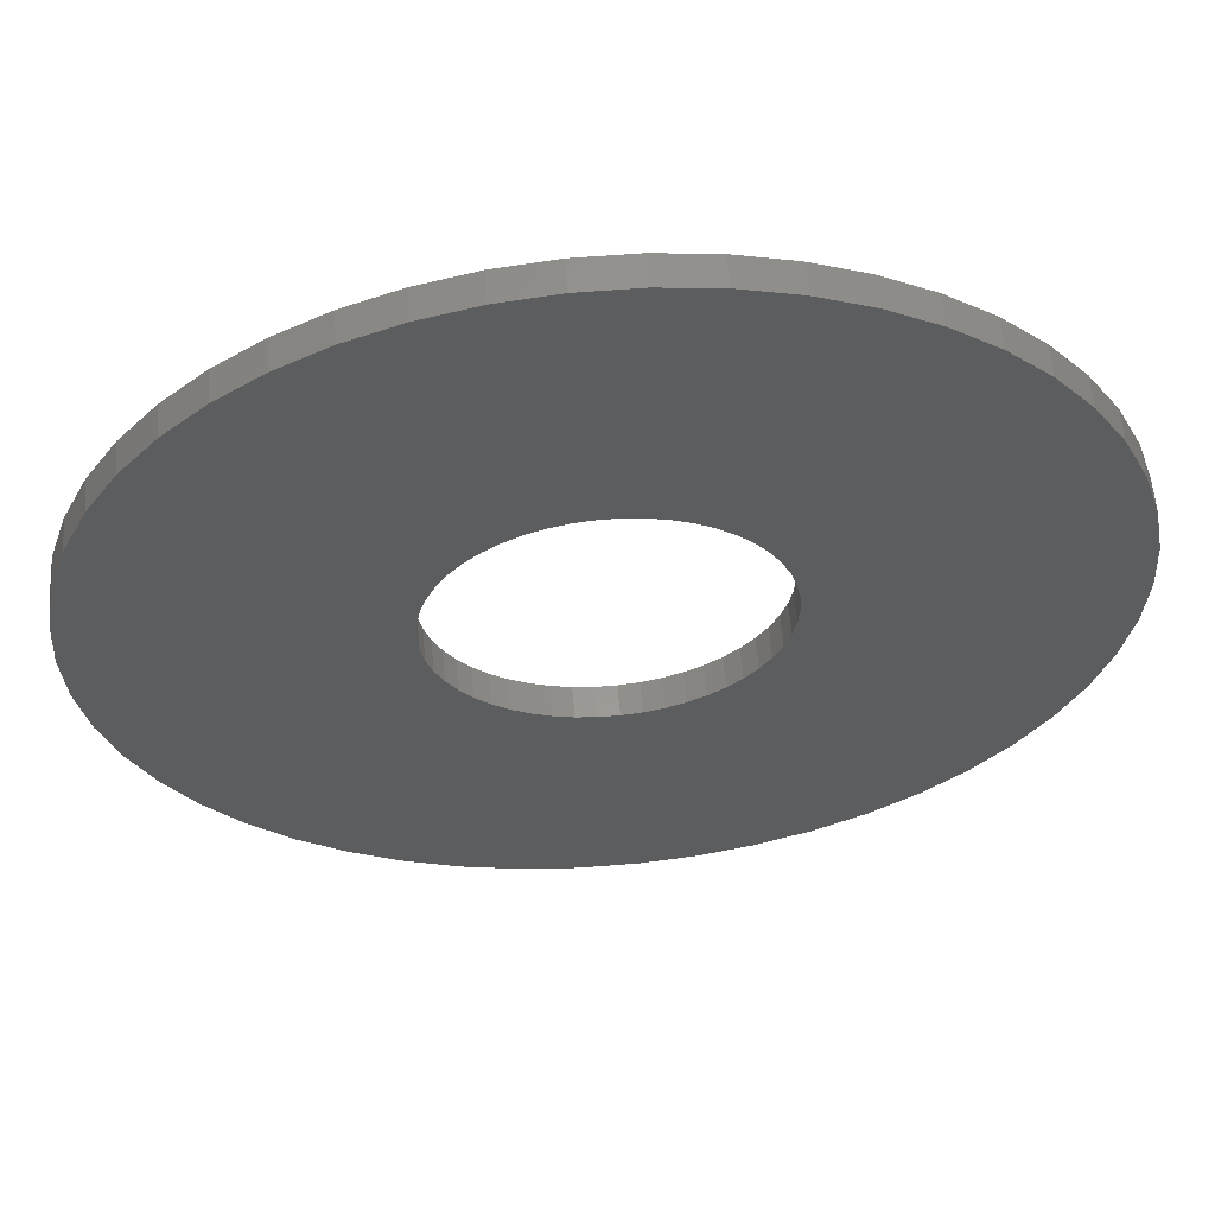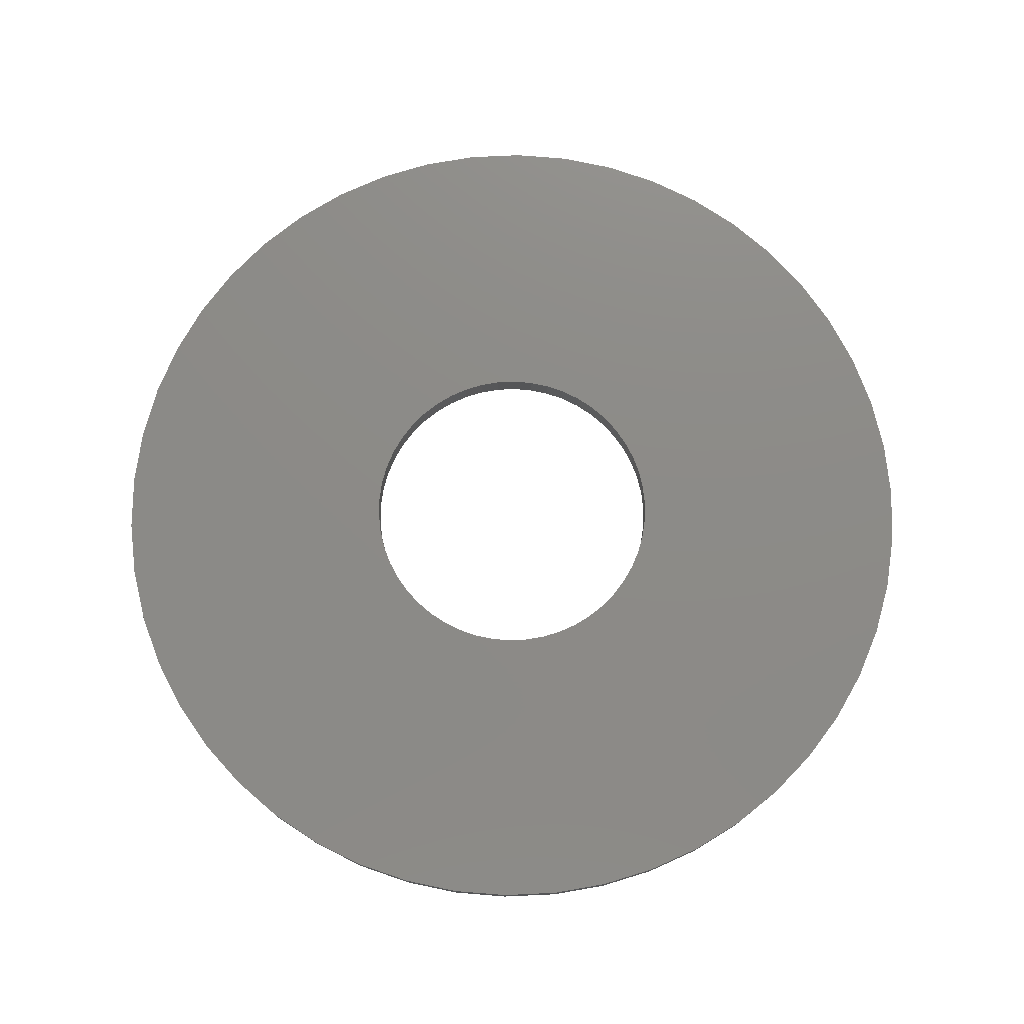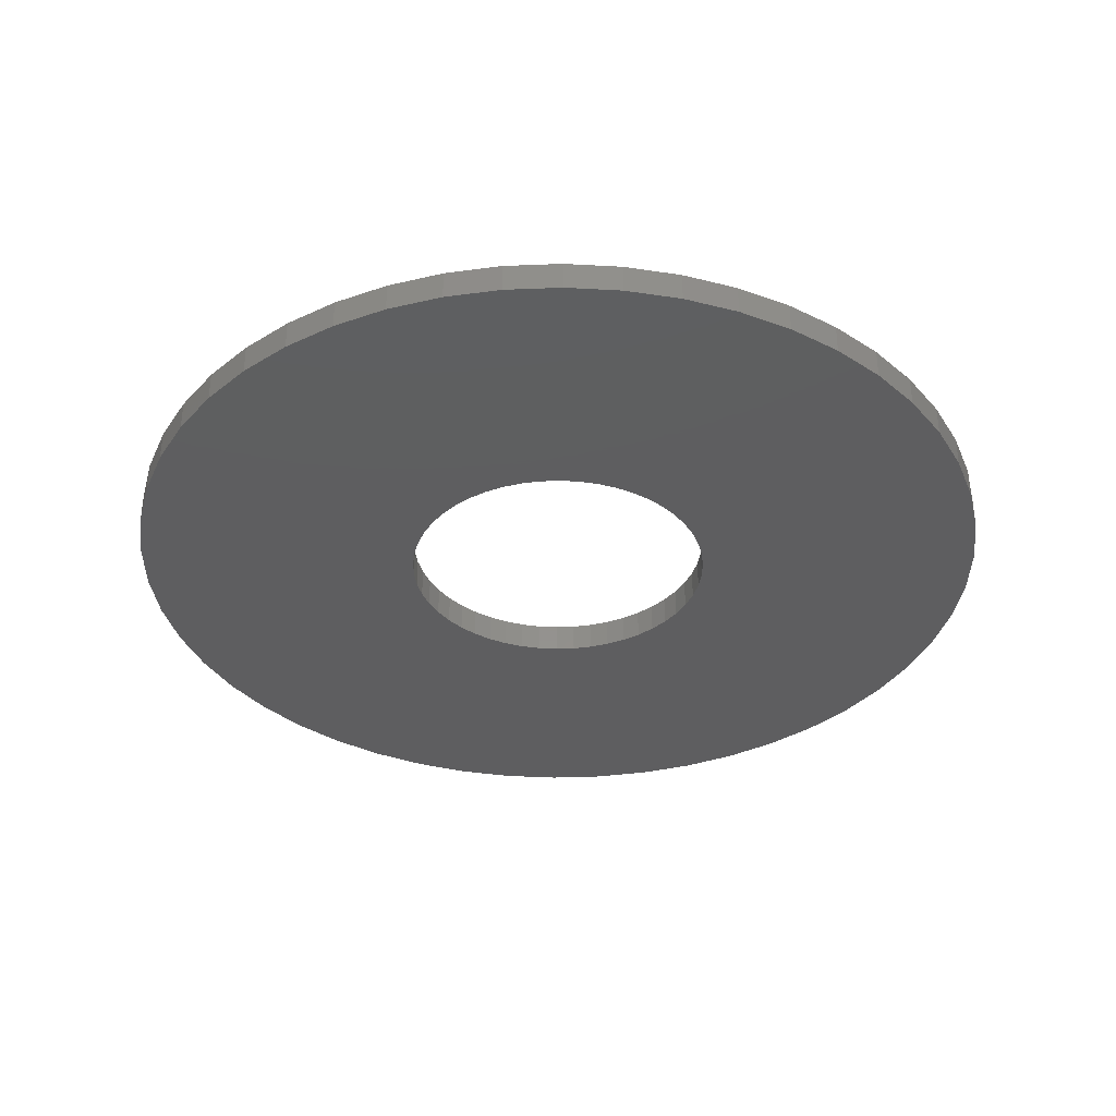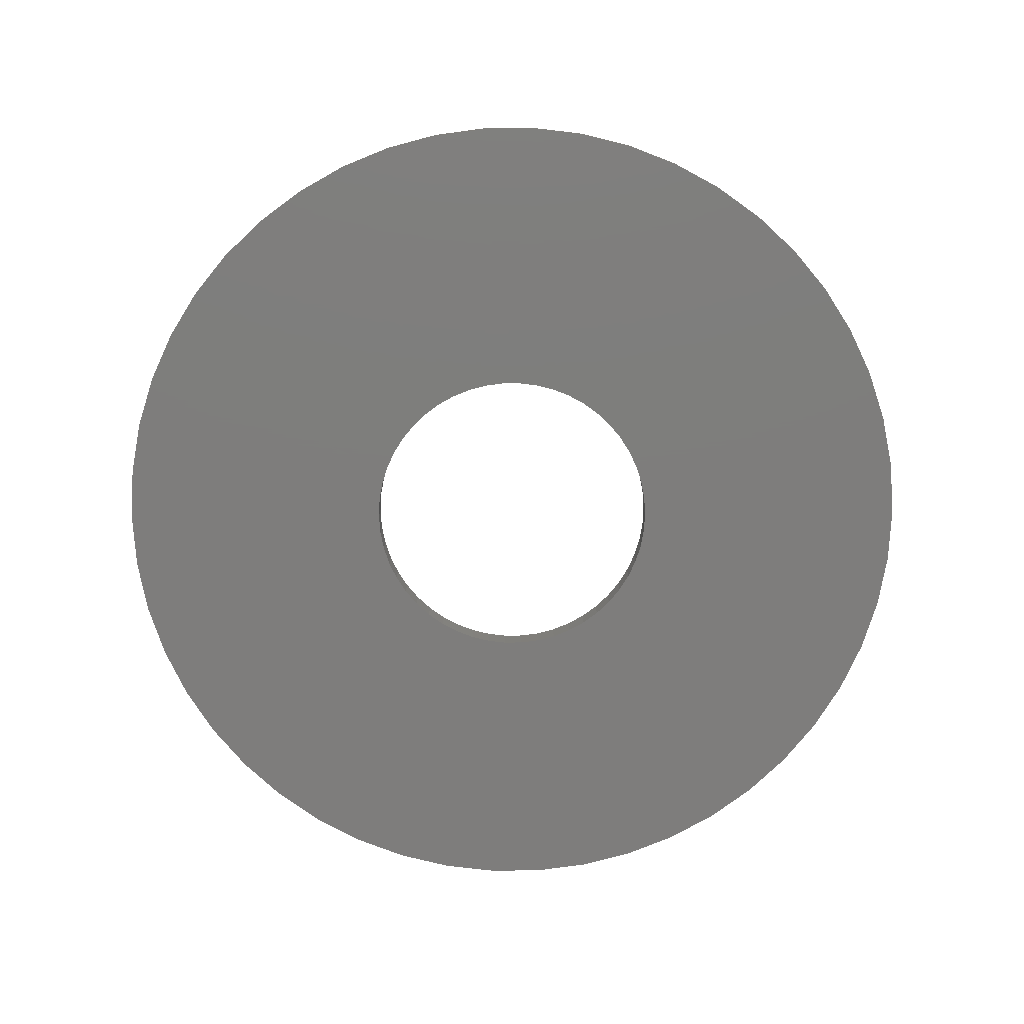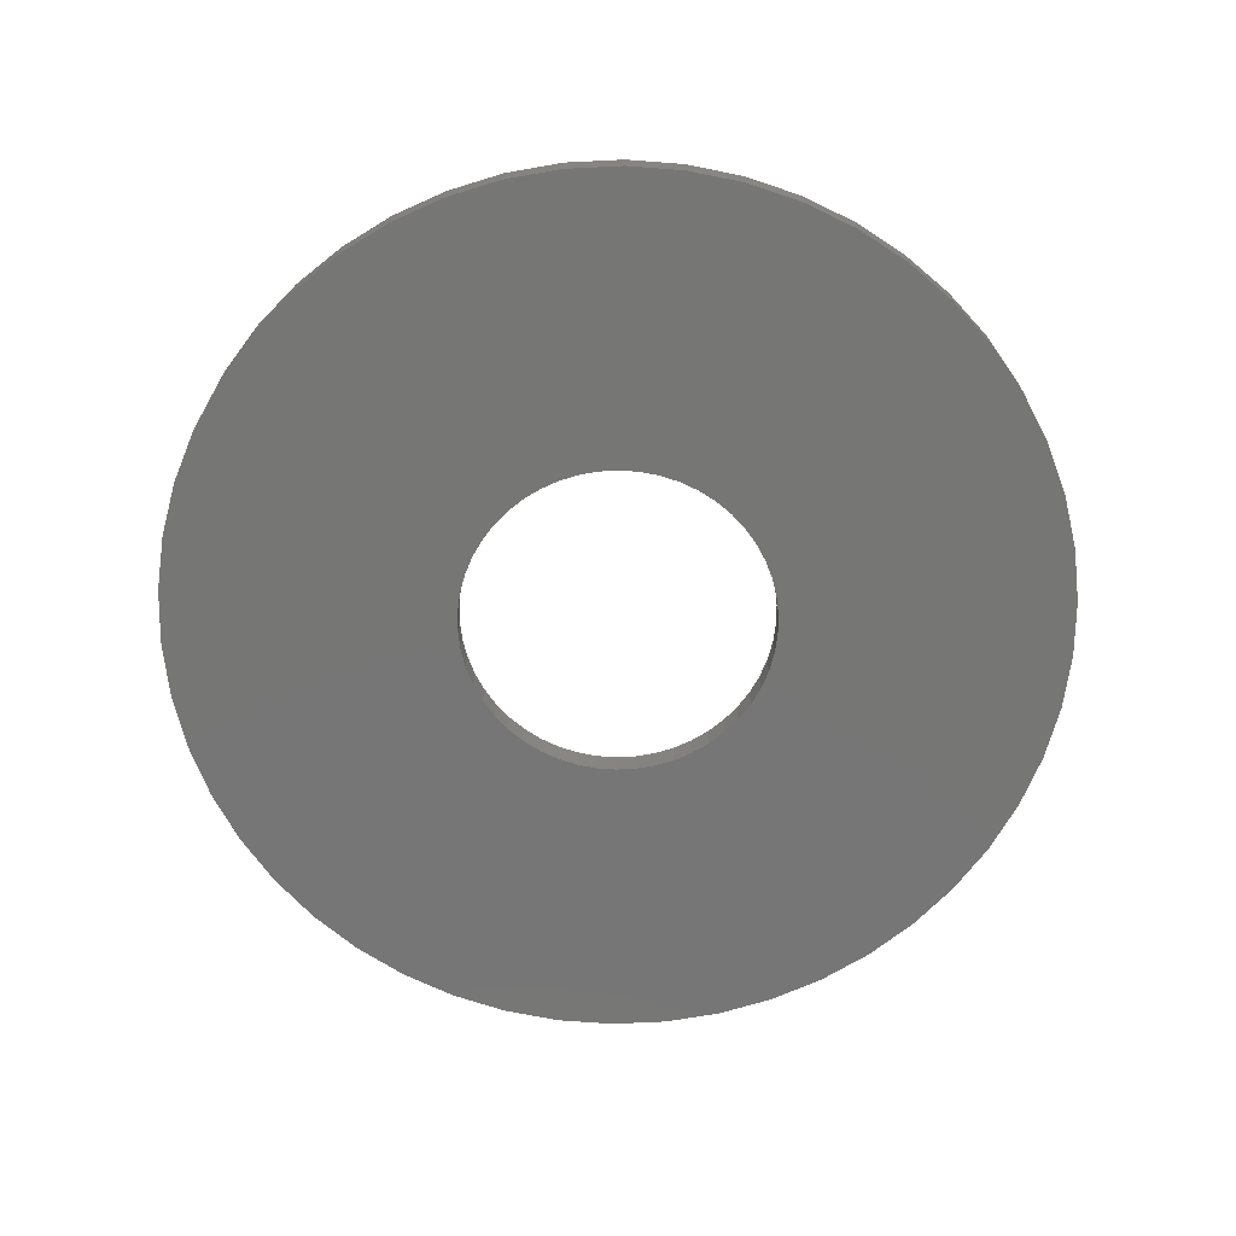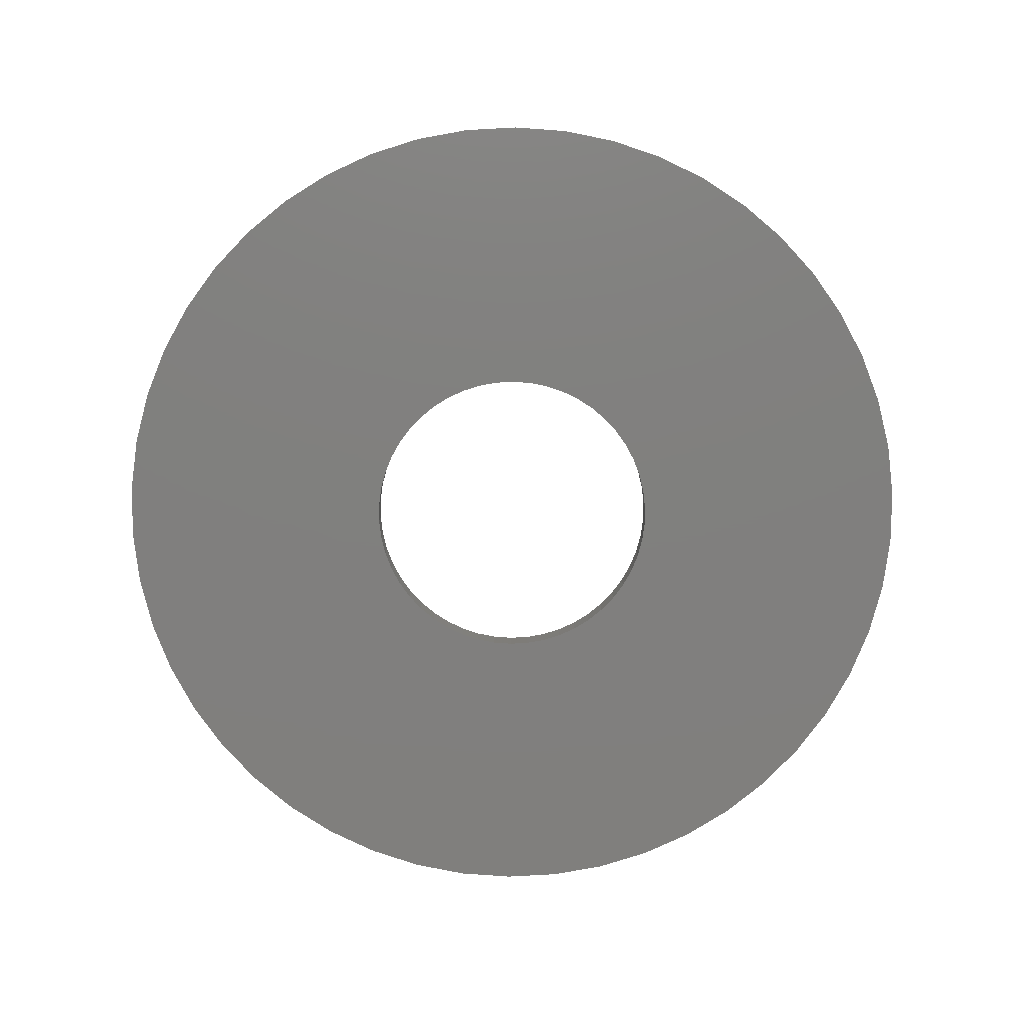
<metadata>
{"format":"stl","ext":"stl","renderer":"f3d","projection":"perspective","resolution":1024,"background":"white","views":[{"elev":59.0,"azim":-4.7,"up":"+Y"},{"elev":76.3,"azim":105.4,"up":"+Z"},{"elev":-35.7,"azim":-155.4,"up":"+Z"},{"elev":-77.3,"azim":101.3,"up":"+Z"},{"elev":-68.7,"azim":-76.4,"up":"+Z"},{"elev":-79.8,"azim":-76.1,"up":"+Z"}]}
</metadata>
<code>
# stl→obj: 200 verts, 400 faces
v 15 0 0.5
v 14.88 1.88 -0.5
v 14.88 1.88 0.5
v 15 0 -0.5
v -15 0 -0.5
v -14.88 1.88 0.5
v -14.88 1.88 -0.5
v -15 0 0.5
v 0.9419 14.97 -0.5
v -0.9419 14.97 0.5
v 0.9419 14.97 0.5
v -0.9419 14.97 -0.5
v -0.9419 -14.97 -0.5
v 0.9419 -14.97 0.5
v -0.9419 -14.97 0.5
v 0.9419 -14.97 -0.5
v 10.93 10.27 -0.5
v 9.561 11.56 0.5
v 10.93 10.27 0.5
v 9.561 11.56 -0.5
v -9.561 11.56 -0.5
v -10.93 10.27 0.5
v -9.561 11.56 0.5
v -10.93 10.27 -0.5
v -4.635 14.27 -0.5
v -6.387 13.57 0.5
v -4.635 14.27 0.5
v -6.387 13.57 -0.5
v 13.95 -5.522 0.5
v 14.53 -3.73 -0.5
v 14.53 -3.73 0.5
v 13.95 -5.522 -0.5
v 13.95 5.522 0.5
v 13.14 7.226 -0.5
v 13.14 7.226 0.5
v 13.95 5.522 -0.5
v 12.14 8.817 -0.5
v 12.14 8.817 0.5
v 6.387 13.57 -0.5
v 4.635 14.27 0.5
v 6.387 13.57 0.5
v 4.635 14.27 -0.5
v 8.037 12.66 -0.5
v 8.037 12.66 0.5
v -13.95 5.522 -0.5
v -13.14 7.226 0.5
v -13.14 7.226 -0.5
v -13.95 5.522 0.5
v -14.53 3.73 -0.5
v -14.53 3.73 0.5
v -2.811 14.73 -0.5
v -2.811 14.73 0.5
v 2.811 -14.73 0.5
v 2.811 -14.73 -0.5
v 14.53 3.73 0.5
v 14.53 3.73 -0.5
v 2.811 14.73 0.5
v 2.811 14.73 -0.5
v -12.14 8.817 0.5
v -12.14 8.817 -0.5
v 5.25 0 0.5
v 5.209 0.658 0.5
v 14.88 -1.88 0.5
v 5.085 1.306 0.5
v 5.209 -0.658 0.5
v 4.881 1.933 0.5
v 4.601 2.529 0.5
v 5.085 -1.306 0.5
v 4.247 3.086 0.5
v 3.827 3.594 0.5
v 4.881 -1.933 0.5
v 3.346 4.045 0.5
v 13.14 -7.226 0.5
v 2.813 4.433 0.5
v 4.601 -2.529 0.5
v 12.14 -8.817 0.5
v 2.235 4.75 0.5
v 1.622 4.993 0.5
v 0.9838 5.157 0.5
v 0.3296 5.24 0.5
v -0.3296 5.24 0.5
v -0.9838 5.157 0.5
v -1.622 4.993 0.5
v -2.235 4.75 0.5
v -2.813 4.433 0.5
v -8.037 12.66 0.5
v -3.346 4.045 0.5
v -3.827 3.594 0.5
v -4.247 3.086 0.5
v -4.601 2.529 0.5
v 4.247 -3.086 0.5
v 10.93 -10.27 0.5
v 3.827 -3.594 0.5
v 9.561 -11.56 0.5
v 3.346 -4.045 0.5
v 8.037 -12.66 0.5
v 2.813 -4.433 0.5
v 6.387 -13.57 0.5
v 2.235 -4.75 0.5
v 4.635 -14.27 0.5
v 1.622 -4.993 0.5
v 0.9838 -5.157 0.5
v 0.3296 -5.24 0.5
v -0.3296 -5.24 0.5
v -0.9838 -5.157 0.5
v -2.811 -14.73 0.5
v -1.622 -4.993 0.5
v -4.635 -14.27 0.5
v -2.235 -4.75 0.5
v -6.387 -13.57 0.5
v -2.813 -4.433 0.5
v -8.037 -12.66 0.5
v -3.346 -4.045 0.5
v -9.561 -11.56 0.5
v -3.827 -3.594 0.5
v -10.93 -10.27 0.5
v -4.247 -3.086 0.5
v -12.14 -8.817 0.5
v -4.601 -2.529 0.5
v -13.14 -7.226 0.5
v -4.881 -1.933 0.5
v -13.95 -5.522 0.5
v -5.085 -1.306 0.5
v -14.53 -3.73 0.5
v -5.209 -0.658 0.5
v -14.88 -1.88 0.5
v -5.25 0 0.5
v -4.881 1.933 0.5
v -5.085 1.306 0.5
v -5.209 0.658 0.5
v -8.037 12.66 -0.5
v 14.88 -1.88 -0.5
v 12.14 -8.817 -0.5
v 10.93 -10.27 -0.5
v 13.14 -7.226 -0.5
v 5.25 0 -0.5
v 5.209 -0.658 -0.5
v 5.085 -1.306 -0.5
v 5.209 0.658 -0.5
v 4.881 -1.933 -0.5
v 4.601 -2.529 -0.5
v 5.085 1.306 -0.5
v 4.247 -3.086 -0.5
v 3.827 -3.594 -0.5
v 9.561 -11.56 -0.5
v 4.881 1.933 -0.5
v 3.346 -4.045 -0.5
v 8.037 -12.66 -0.5
v 2.813 -4.433 -0.5
v 6.387 -13.57 -0.5
v 4.601 2.529 -0.5
v 2.235 -4.75 -0.5
v 4.635 -14.27 -0.5
v 1.622 -4.993 -0.5
v 0.9838 -5.157 -0.5
v 0.3296 -5.24 -0.5
v -0.3296 -5.24 -0.5
v -0.9838 -5.157 -0.5
v -2.811 -14.73 -0.5
v -1.622 -4.993 -0.5
v -4.635 -14.27 -0.5
v -2.235 -4.75 -0.5
v -6.387 -13.57 -0.5
v -2.813 -4.433 -0.5
v -8.037 -12.66 -0.5
v -3.346 -4.045 -0.5
v -9.561 -11.56 -0.5
v -3.827 -3.594 -0.5
v -10.93 -10.27 -0.5
v -4.247 -3.086 -0.5
v -12.14 -8.817 -0.5
v -4.601 -2.529 -0.5
v 4.247 3.086 -0.5
v 3.827 3.594 -0.5
v 3.346 4.045 -0.5
v 2.813 4.433 -0.5
v 2.235 4.75 -0.5
v 1.622 4.993 -0.5
v 0.9838 5.157 -0.5
v 0.3296 5.24 -0.5
v -0.3296 5.24 -0.5
v -0.9838 5.157 -0.5
v -1.622 4.993 -0.5
v -2.235 4.75 -0.5
v -2.813 4.433 -0.5
v -3.346 4.045 -0.5
v -3.827 3.594 -0.5
v -4.247 3.086 -0.5
v -4.601 2.529 -0.5
v -4.881 1.933 -0.5
v -5.085 1.306 -0.5
v -5.209 0.658 -0.5
v -5.25 0 -0.5
v -13.14 -7.226 -0.5
v -4.881 -1.933 -0.5
v -13.95 -5.522 -0.5
v -5.085 -1.306 -0.5
v -14.53 -3.73 -0.5
v -5.209 -0.658 -0.5
v -14.88 -1.88 -0.5
f 1 2 3
f 2 1 4
f 5 6 7
f 6 5 8
f 9 10 11
f 10 9 12
f 13 14 15
f 14 13 16
f 17 18 19
f 18 17 20
f 21 22 23
f 22 21 24
f 25 26 27
f 26 25 28
f 29 30 31
f 30 29 32
f 33 34 35
f 34 33 36
f 35 37 38
f 37 35 34
f 39 40 41
f 40 39 42
f 43 41 44
f 41 43 39
f 45 46 47
f 46 45 48
f 49 48 45
f 48 49 50
f 51 27 52
f 27 51 25
f 16 53 14
f 53 16 54
f 55 36 33
f 36 55 56
f 3 56 55
f 56 3 2
f 38 17 19
f 17 38 37
f 42 57 40
f 57 42 58
f 58 11 57
f 11 58 9
f 20 44 18
f 44 20 43
f 47 59 60
f 59 47 46
f 60 22 24
f 22 60 59
f 7 50 49
f 50 7 6
f 61 1 3
f 62 3 55
f 1 61 63
f 64 55 33
f 65 63 61
f 66 33 35
f 63 65 31
f 67 35 38
f 68 31 65
f 69 38 19
f 31 68 29
f 70 19 18
f 71 29 68
f 72 18 44
f 29 71 73
f 74 44 41
f 75 73 71
f 73 75 76
f 3 62 61
f 55 64 62
f 33 66 64
f 77 41 40
f 35 67 66
f 38 69 67
f 19 70 69
f 18 72 70
f 44 74 72
f 78 40 57
f 41 77 74
f 40 78 77
f 57 79 78
f 11 79 57
f 11 80 79
f 11 81 80
f 10 81 11
f 10 82 81
f 52 82 10
f 82 52 83
f 27 83 52
f 83 27 84
f 26 84 27
f 84 26 85
f 86 85 26
f 85 86 87
f 23 87 86
f 87 23 88
f 22 88 23
f 88 22 89
f 59 89 22
f 89 59 90
f 91 76 75
f 76 91 92
f 93 92 91
f 92 93 94
f 95 94 93
f 94 95 96
f 97 96 95
f 96 97 98
f 99 98 97
f 98 99 100
f 101 100 99
f 100 101 53
f 102 53 101
f 102 14 53
f 103 14 102
f 104 14 103
f 104 15 14
f 105 15 104
f 106 105 107
f 108 107 109
f 105 106 15
f 110 109 111
f 112 111 113
f 114 113 115
f 116 115 117
f 118 117 119
f 107 108 106
f 120 119 121
f 122 121 123
f 124 123 125
f 126 125 127
f 46 90 59
f 109 110 108
f 90 46 128
f 111 112 110
f 48 128 46
f 113 114 112
f 128 48 129
f 115 116 114
f 50 129 48
f 117 118 116
f 129 50 130
f 119 120 118
f 6 130 50
f 121 122 120
f 130 6 127
f 123 124 122
f 8 127 6
f 125 126 124
f 127 8 126
f 28 86 26
f 86 28 131
f 131 23 86
f 23 131 21
f 12 52 10
f 52 12 51
f 63 4 1
f 4 63 132
f 92 133 76
f 133 92 134
f 73 32 29
f 32 73 135
f 31 132 63
f 132 31 30
f 136 4 132
f 137 132 30
f 4 136 2
f 138 30 32
f 139 2 136
f 140 32 135
f 2 139 56
f 141 135 133
f 142 56 139
f 143 133 134
f 56 142 36
f 144 134 145
f 146 36 142
f 147 145 148
f 36 146 34
f 149 148 150
f 151 34 146
f 34 151 37
f 132 137 136
f 30 138 137
f 32 140 138
f 152 150 153
f 135 141 140
f 133 143 141
f 134 144 143
f 145 147 144
f 148 149 147
f 154 153 54
f 150 152 149
f 153 154 152
f 54 155 154
f 16 155 54
f 16 156 155
f 16 157 156
f 13 157 16
f 13 158 157
f 159 158 13
f 158 159 160
f 161 160 159
f 160 161 162
f 163 162 161
f 162 163 164
f 165 164 163
f 164 165 166
f 167 166 165
f 166 167 168
f 169 168 167
f 168 169 170
f 171 170 169
f 170 171 172
f 173 37 151
f 37 173 17
f 174 17 173
f 17 174 20
f 175 20 174
f 20 175 43
f 176 43 175
f 43 176 39
f 177 39 176
f 39 177 42
f 178 42 177
f 42 178 58
f 179 58 178
f 179 9 58
f 180 9 179
f 181 9 180
f 181 12 9
f 182 12 181
f 51 182 183
f 25 183 184
f 182 51 12
f 28 184 185
f 131 185 186
f 21 186 187
f 24 187 188
f 60 188 189
f 183 25 51
f 47 189 190
f 45 190 191
f 49 191 192
f 7 192 193
f 194 172 171
f 184 28 25
f 172 194 195
f 185 131 28
f 196 195 194
f 186 21 131
f 195 196 197
f 187 24 21
f 198 197 196
f 188 60 24
f 197 198 199
f 189 47 60
f 200 199 198
f 190 45 47
f 199 200 193
f 191 49 45
f 5 193 200
f 192 7 49
f 193 5 7
f 150 96 98
f 96 150 148
f 145 92 94
f 92 145 134
f 76 135 73
f 135 76 133
f 169 118 171
f 118 169 116
f 171 120 194
f 120 171 118
f 196 124 198
f 124 196 122
f 153 98 100
f 98 153 150
f 54 100 53
f 100 54 153
f 159 15 106
f 15 159 13
f 163 108 110
f 108 163 161
f 161 106 108
f 106 161 159
f 169 114 116
f 114 169 167
f 194 122 196
f 122 194 120
f 198 126 200
f 126 198 124
f 200 8 5
f 8 200 126
f 148 94 96
f 94 148 145
f 165 110 112
f 110 165 163
f 167 112 114
f 112 167 165
f 136 62 139
f 62 136 61
f 127 192 130
f 192 127 193
f 181 80 81
f 80 181 180
f 156 104 103
f 104 156 157
f 175 70 72
f 70 175 174
f 187 87 88
f 87 187 186
f 184 83 84
f 83 184 183
f 146 67 151
f 67 146 66
f 139 64 142
f 64 139 62
f 178 77 78
f 77 178 177
f 177 74 77
f 74 177 176
f 128 189 90
f 189 128 190
f 185 84 85
f 84 185 184
f 183 82 83
f 82 183 182
f 155 103 102
f 103 155 156
f 152 101 99
f 101 152 154
f 142 66 146
f 66 142 64
f 173 70 174
f 70 173 69
f 151 69 173
f 69 151 67
f 179 78 79
f 78 179 178
f 180 79 80
f 79 180 179
f 176 72 74
f 72 176 175
f 90 188 89
f 188 90 189
f 89 187 88
f 187 89 188
f 129 190 128
f 190 129 191
f 130 191 129
f 191 130 192
f 186 85 87
f 85 186 185
f 182 81 82
f 81 182 181
f 137 61 136
f 61 137 65
f 138 65 137
f 65 138 68
f 166 115 113
f 115 166 168
f 119 195 121
f 195 119 172
f 117 172 119
f 172 117 170
f 149 99 97
f 99 149 152
f 141 71 140
f 71 141 75
f 160 109 107
f 109 160 162
f 115 170 117
f 170 115 168
f 123 199 125
f 199 123 197
f 125 193 127
f 193 125 199
f 121 197 123
f 197 121 195
f 147 97 95
f 97 147 149
f 154 102 101
f 102 154 155
f 143 75 141
f 75 143 91
f 144 91 143
f 91 144 93
f 140 68 138
f 68 140 71
f 157 105 104
f 105 157 158
f 162 111 109
f 111 162 164
f 164 113 111
f 113 164 166
f 144 95 93
f 95 144 147
f 158 107 105
f 107 158 160

</code>
